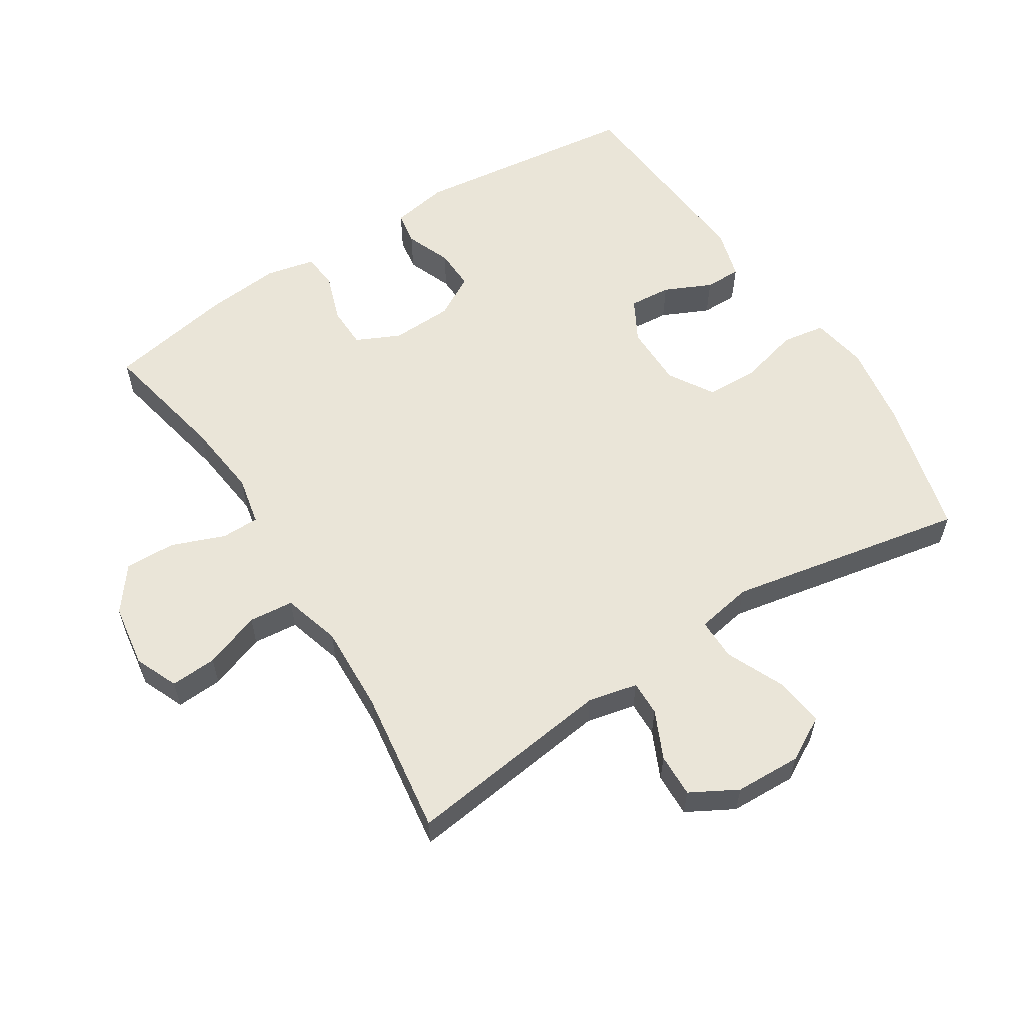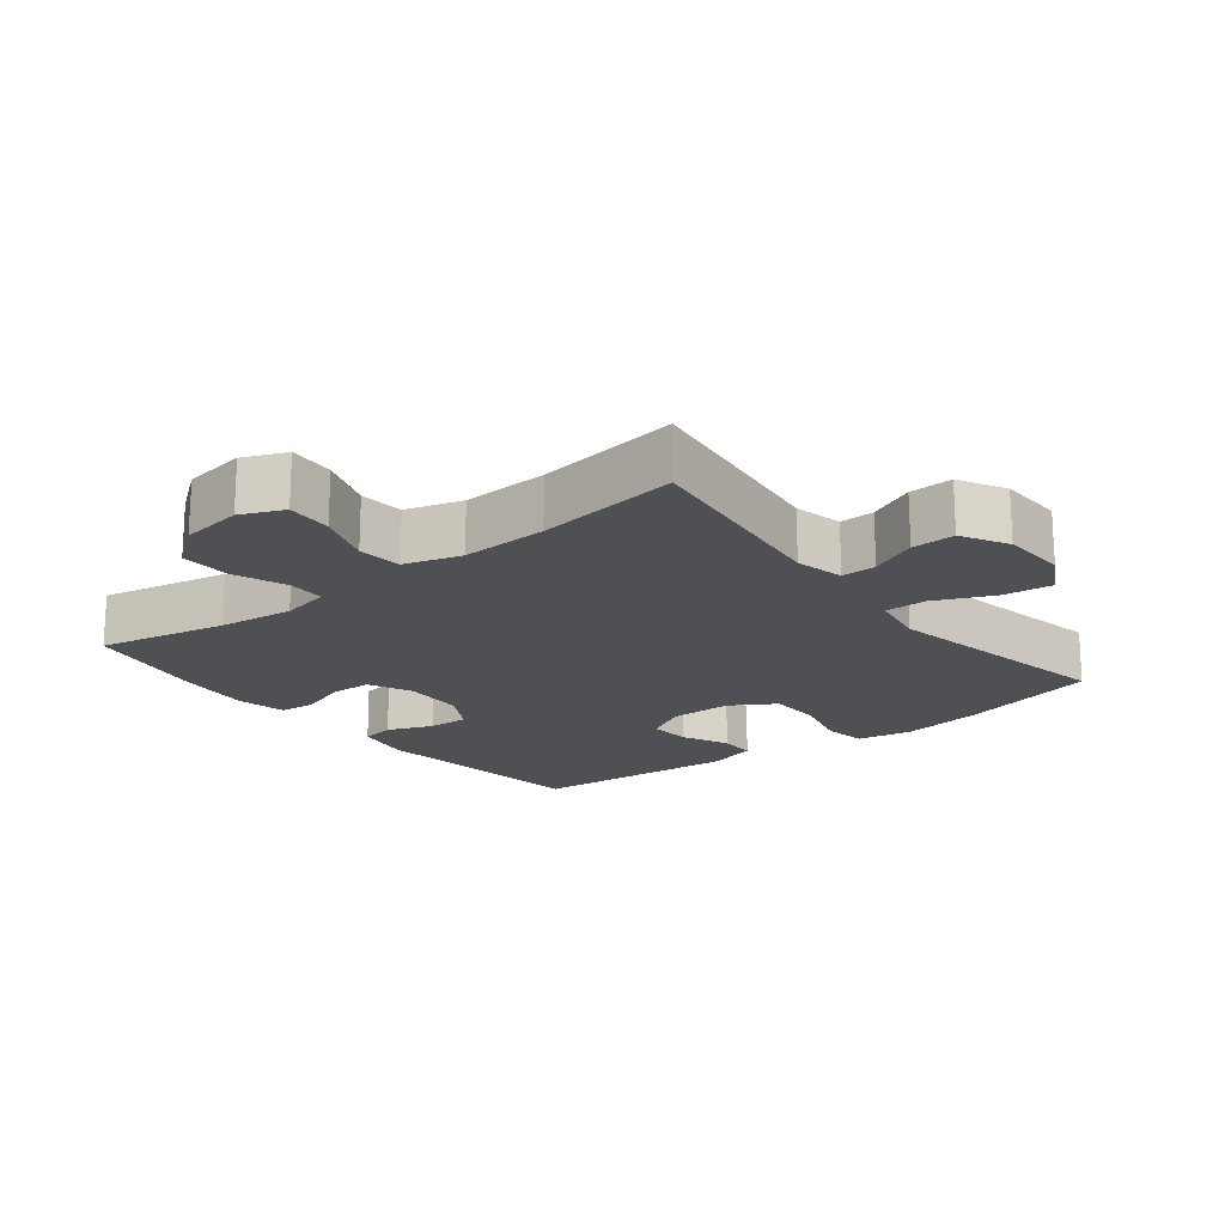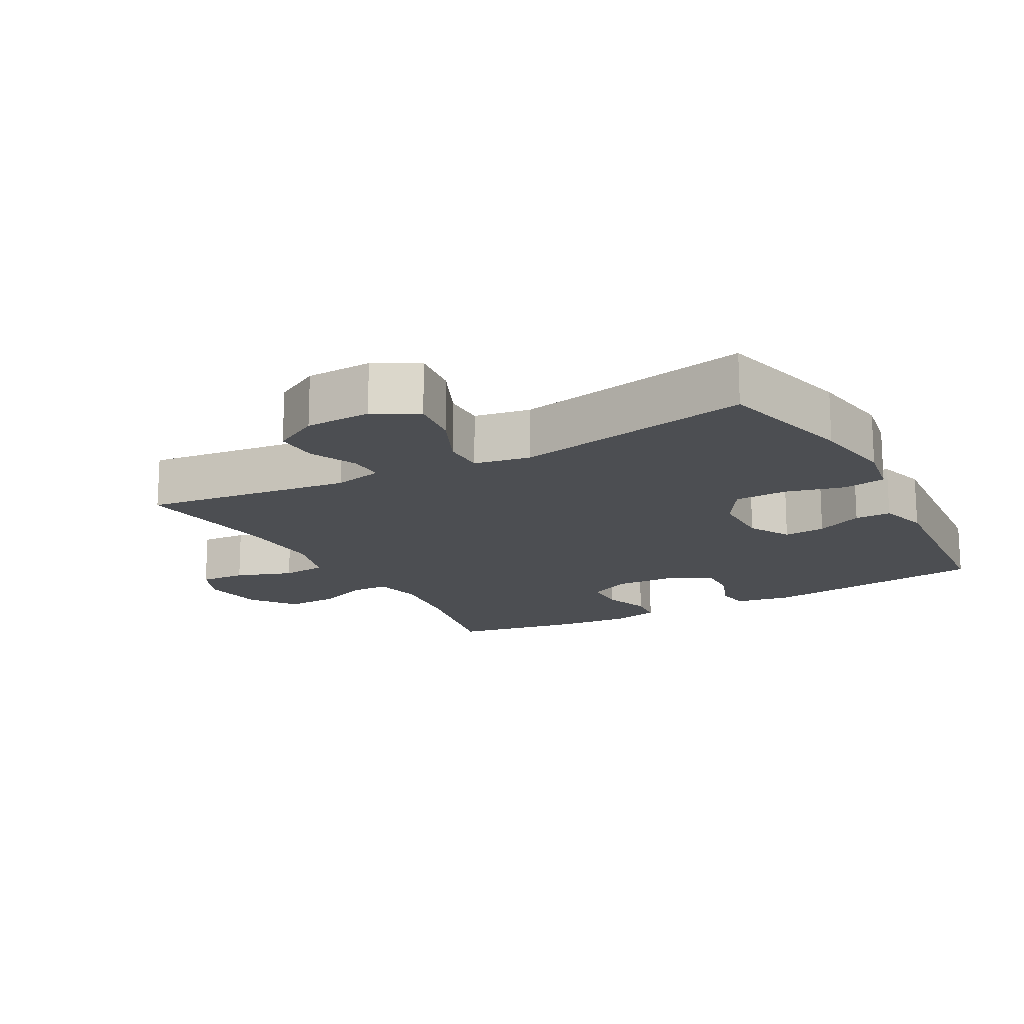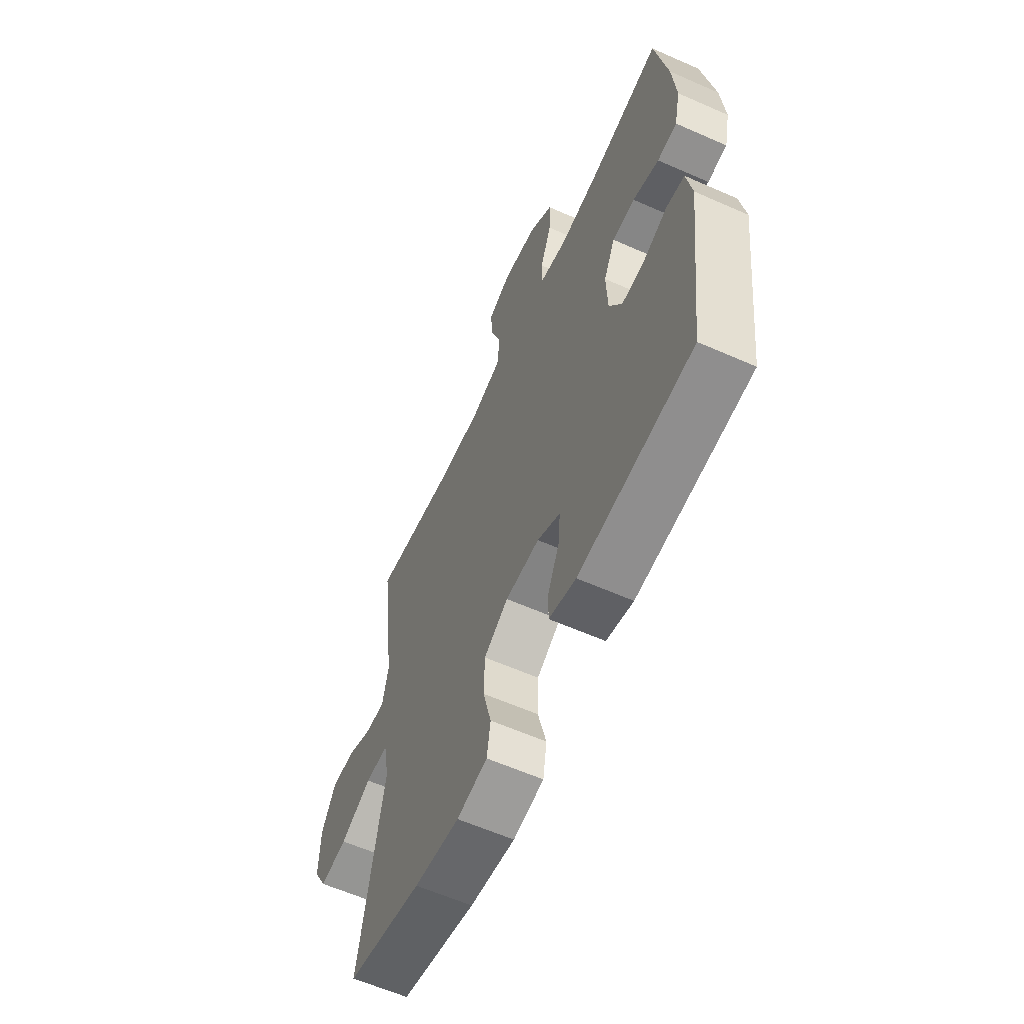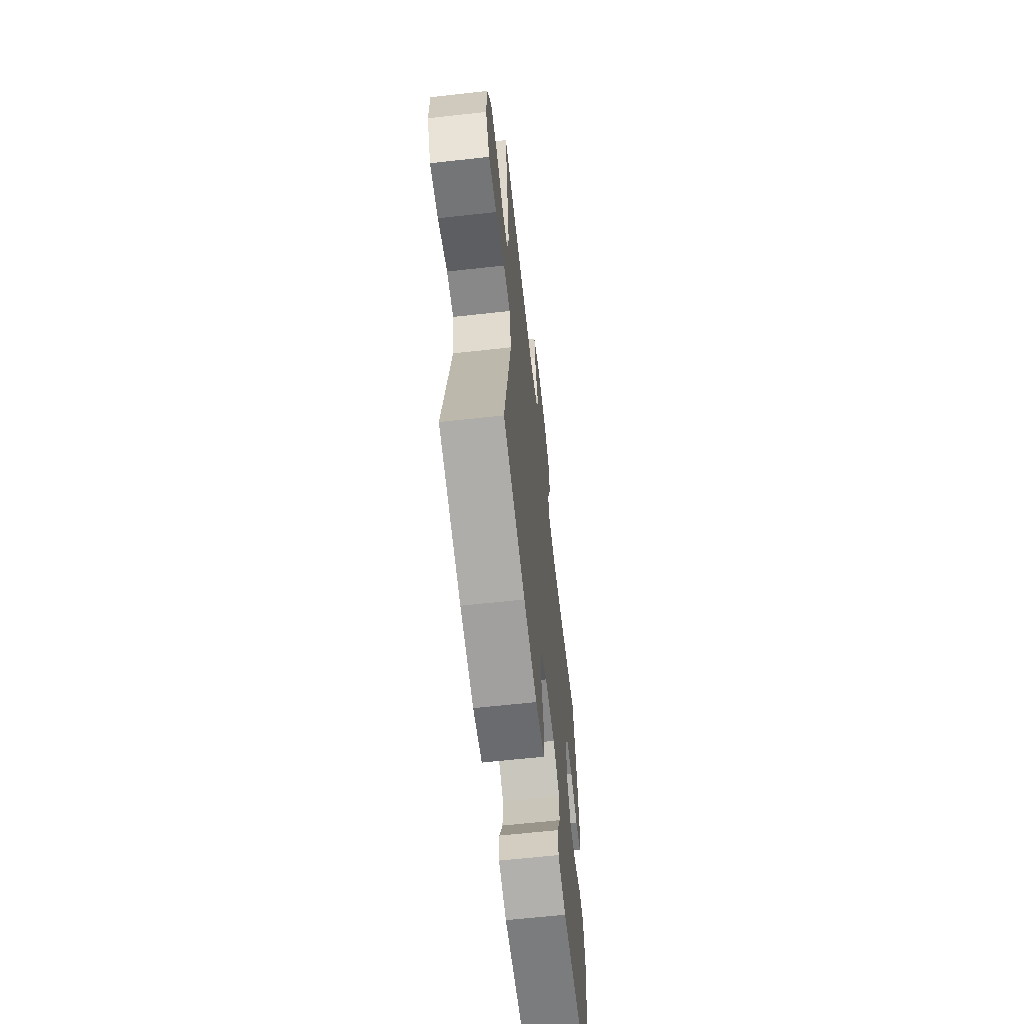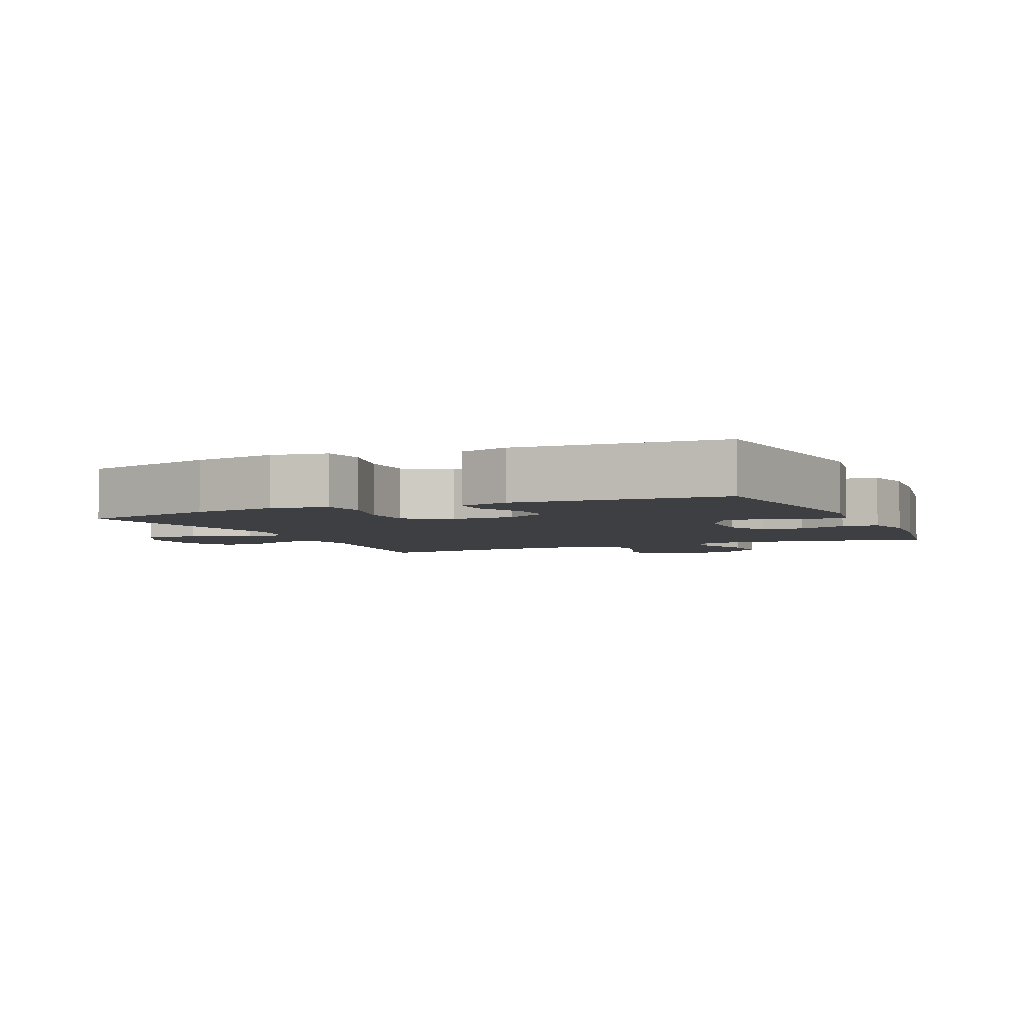
<metadata>
{"format":"obj","ext":"obj","renderer":"f3d","projection":"perspective","resolution":1024,"background":"white","views":[{"elev":58.7,"azim":57.5,"up":"+Y"},{"elev":-18.8,"azim":38.2,"up":"+Y"},{"elev":-16.5,"azim":118.8,"up":"+Y"},{"elev":-60.6,"azim":-114.3,"up":"+Z"},{"elev":-63.3,"azim":96.4,"up":"+Z"},{"elev":-4.3,"azim":-155.9,"up":"+Y"}]}
</metadata>
<code>
o path794
v -0.5564 0.0375 0.2854
v -0.5668 0.0375 0.1705
v -0.5501 0.0375 0.09507
v -0.4952 0.0375 0.08991
v -0.422 0.0375 0.1152
v -0.3581 0.0375 0.1136
v -0.3264 0.0375 0.04662
v -0.3297 0.0375 -0.04764
v -0.3659 0.0375 -0.1122
v -0.4292 0.0375 -0.1098
v -0.4986 0.0375 -0.08219
v -0.5497 0.0375 -0.09071
v -0.5648 0.0375 -0.1776
v -0.5216 0.0375 -0.5247
v -0.2016 0.0375 -0.551
v -0.1256 0.0375 -0.5295
v -0.1257 0.0375 -0.474
v -0.1592 0.0375 -0.402
v -0.1644 0.0375 -0.3376
v -0.09982 0.0375 -0.3019
v -0.003989 0.0375 -0.3027
v 0.06452 0.0375 -0.3446
v 0.06692 0.0375 -0.4255
v 0.04345 0.0375 -0.5166
v 0.05415 0.0375 -0.5824
v 0.1403 0.0375 -0.5978
v 0.2682 0.0375 -0.5783
v 0.4801 0.0375 -0.5247
v 0.41 0.0375 -0.1598
v 0.4254 0.0375 -0.07331
v 0.4899 0.0375 -0.07379
v 0.5783 0.0375 -0.1134
v 0.6554 0.0375 -0.123
v 0.6929 0.0375 -0.05562
v 0.6893 0.0375 0.0462
v 0.6497 0.0375 0.1177
v 0.5827 0.0375 0.1156
v 0.5098 0.0375 0.08207
v 0.456 0.0375 0.08085
v 0.439 0.0375 0.1563
v 0.4801 0.0375 0.4772
v 0.2573 0.0375 0.4462
v 0.1236 0.0375 0.4406
v 0.03537 0.0375 0.4664
v 0.02864 0.0375 0.535
v 0.05931 0.0375 0.6217
v 0.06332 0.0375 0.6928
v -0.00269 0.0375 0.7212
v -0.09926 0.0375 0.7067
v -0.1662 0.0375 0.6555
v -0.1636 0.0375 0.5776
v -0.1321 0.0375 0.4963
v -0.1326 0.0375 0.4385
v -0.2074 0.0375 0.4228
v -0.3246 0.0375 0.4364
v -0.5216 0.0375 0.4772
v -0.5564 -0.0375 0.2854
v -0.5668 -0.0375 0.1705
v -0.5501 -0.0375 0.09507
v -0.4952 -0.0375 0.08991
v -0.422 -0.0375 0.1152
v -0.3581 -0.0375 0.1136
v -0.3264 -0.0375 0.04662
v -0.3297 -0.0375 -0.04764
v -0.3659 -0.0375 -0.1122
v -0.4292 -0.0375 -0.1098
v -0.4986 -0.0375 -0.08219
v -0.5497 -0.0375 -0.09071
v -0.5648 -0.0375 -0.1776
v -0.5216 -0.0375 -0.5247
v -0.2016 -0.0375 -0.551
v -0.1256 -0.0375 -0.5295
v -0.1257 -0.0375 -0.474
v -0.1592 -0.0375 -0.402
v -0.1644 -0.0375 -0.3376
v -0.09982 -0.0375 -0.3019
v -0.003989 -0.0375 -0.3027
v 0.06452 -0.0375 -0.3446
v 0.06692 -0.0375 -0.4255
v 0.04345 -0.0375 -0.5166
v 0.05415 -0.0375 -0.5824
v 0.1403 -0.0375 -0.5978
v 0.2682 -0.0375 -0.5783
v 0.4801 -0.0375 -0.5247
v 0.41 -0.0375 -0.1598
v 0.4254 -0.0375 -0.07331
v 0.4899 -0.0375 -0.07379
v 0.5783 -0.0375 -0.1134
v 0.6554 -0.0375 -0.123
v 0.6929 -0.0375 -0.05562
v 0.6893 -0.0375 0.0462
v 0.6497 -0.0375 0.1177
v 0.5827 -0.0375 0.1156
v 0.5098 -0.0375 0.08207
v 0.456 -0.0375 0.08085
v 0.439 -0.0375 0.1563
v 0.4801 -0.0375 0.4772
v 0.2573 -0.0375 0.4462
v 0.1236 -0.0375 0.4406
v 0.03537 -0.0375 0.4664
v 0.02864 -0.0375 0.535
v 0.05931 -0.0375 0.6217
v 0.06332 -0.0375 0.6928
v -0.00269 -0.0375 0.7212
v -0.09926 -0.0375 0.7067
v -0.1662 -0.0375 0.6555
v -0.1636 -0.0375 0.5776
v -0.1321 -0.0375 0.4963
v -0.1326 -0.0375 0.4385
v -0.2074 -0.0375 0.4228
v -0.3246 -0.0375 0.4364
v -0.5216 -0.0375 0.4772
v -0.5564 0.0375 0.2854
v -0.5668 0.0375 0.1705
v -0.5501 0.0375 0.09507
v -0.5501 0.0375 0.09507
v -0.5497 0.0375 -0.09071
v -0.5497 0.0375 -0.09071
v -0.5648 0.0375 -0.1776
v -0.4952 0.0375 0.08991
v -0.4986 0.0375 -0.08219
v -0.5216 0.0375 0.4772
v -0.5216 0.0375 0.4772
v -0.5216 0.0375 -0.5247
v -0.5216 0.0375 -0.5247
v -0.4292 0.0375 -0.1098
v -0.422 0.0375 0.1152
v -0.3246 0.0375 0.4364
v -0.3659 0.0375 -0.1122
v -0.3659 0.0375 -0.1122
v -0.3581 0.0375 0.1136
v -0.3581 0.0375 0.1136
v -0.3297 0.0375 -0.04764
v -0.3264 0.0375 0.04662
v -0.2074 0.0375 0.4228
v -0.2016 0.0375 -0.551
v -0.1326 0.0375 0.4385
v -0.1326 0.0375 0.4385
v -0.1592 0.0375 -0.402
v -0.1644 0.0375 -0.3376
v -0.1644 0.0375 -0.3376
v -0.1256 0.0375 -0.5295
v -0.1256 0.0375 -0.5295
v -0.09926 0.0375 0.7067
v -0.1662 0.0375 0.6555
v -0.1636 0.0375 0.5776
v -0.09982 0.0375 -0.3019
v -0.1321 0.0375 0.4963
v -0.1257 0.0375 -0.474
v -0.003989 0.0375 -0.3027
v -0.00269 0.0375 0.7212
v 0.06452 0.0375 -0.3446
v 0.06332 0.0375 0.6928
v 0.06332 0.0375 0.6928
v 0.05931 0.0375 0.6217
v 0.02864 0.0375 0.535
v 0.03537 0.0375 0.4664
v 0.03537 0.0375 0.4664
v 0.1236 0.0375 0.4406
v 0.06692 0.0375 -0.4255
v 0.04345 0.0375 -0.5166
v 0.05415 0.0375 -0.5824
v 0.05415 0.0375 -0.5824
v 0.1403 0.0375 -0.5978
v 0.2573 0.0375 0.4462
v 0.2682 0.0375 -0.5783
v 0.4801 0.0375 0.4772
v 0.4801 0.0375 0.4772
v 0.41 0.0375 -0.1598
v 0.4254 0.0375 -0.07331
v 0.4254 0.0375 -0.07331
v 0.4899 0.0375 -0.07379
v 0.456 0.0375 0.08085
v 0.456 0.0375 0.08085
v 0.439 0.0375 0.1563
v 0.4801 0.0375 -0.5247
v 0.4801 0.0375 -0.5247
v 0.5098 0.0375 0.08207
v 0.5783 0.0375 -0.1134
v 0.5827 0.0375 0.1156
v 0.6554 0.0375 -0.123
v 0.6554 0.0375 -0.123
v 0.6497 0.0375 0.1177
v 0.6497 0.0375 0.1177
v 0.6893 0.0375 0.0462
v 0.6929 0.0375 -0.05562
v -0.5564 -0.0375 0.2854
v -0.5668 -0.0375 0.1705
v -0.5501 -0.0375 0.09507
v -0.5501 -0.0375 0.09507
v -0.5497 -0.0375 -0.09071
v -0.5497 -0.0375 -0.09071
v -0.5648 -0.0375 -0.1776
v -0.4952 -0.0375 0.08991
v -0.4986 -0.0375 -0.08219
v -0.5216 -0.0375 0.4772
v -0.5216 -0.0375 0.4772
v -0.5216 -0.0375 -0.5247
v -0.5216 -0.0375 -0.5247
v -0.4292 -0.0375 -0.1098
v -0.422 -0.0375 0.1152
v -0.3246 -0.0375 0.4364
v -0.3659 -0.0375 -0.1122
v -0.3659 -0.0375 -0.1122
v -0.3581 -0.0375 0.1136
v -0.3581 -0.0375 0.1136
v -0.3297 -0.0375 -0.04764
v -0.3264 -0.0375 0.04662
v -0.2074 -0.0375 0.4228
v -0.2016 -0.0375 -0.551
v -0.1326 -0.0375 0.4385
v -0.1326 -0.0375 0.4385
v -0.1592 -0.0375 -0.402
v -0.1644 -0.0375 -0.3376
v -0.1644 -0.0375 -0.3376
v -0.1256 -0.0375 -0.5295
v -0.1256 -0.0375 -0.5295
v -0.09926 -0.0375 0.7067
v -0.1662 -0.0375 0.6555
v -0.1636 -0.0375 0.5776
v -0.09982 -0.0375 -0.3019
v -0.1321 -0.0375 0.4963
v -0.1257 -0.0375 -0.474
v -0.003989 -0.0375 -0.3027
v -0.00269 -0.0375 0.7212
v 0.06452 -0.0375 -0.3446
v 0.06332 -0.0375 0.6928
v 0.06332 -0.0375 0.6928
v 0.05931 -0.0375 0.6217
v 0.02864 -0.0375 0.535
v 0.03537 -0.0375 0.4664
v 0.03537 -0.0375 0.4664
v 0.1236 -0.0375 0.4406
v 0.06692 -0.0375 -0.4255
v 0.04345 -0.0375 -0.5166
v 0.05415 -0.0375 -0.5824
v 0.05415 -0.0375 -0.5824
v 0.1403 -0.0375 -0.5978
v 0.2573 -0.0375 0.4462
v 0.2682 -0.0375 -0.5783
v 0.4801 -0.0375 0.4772
v 0.4801 -0.0375 0.4772
v 0.41 -0.0375 -0.1598
v 0.4254 -0.0375 -0.07331
v 0.4254 -0.0375 -0.07331
v 0.4899 -0.0375 -0.07379
v 0.456 -0.0375 0.08085
v 0.456 -0.0375 0.08085
v 0.439 -0.0375 0.1563
v 0.4801 -0.0375 -0.5247
v 0.4801 -0.0375 -0.5247
v 0.5098 -0.0375 0.08207
v 0.5783 -0.0375 -0.1134
v 0.5827 -0.0375 0.1156
v 0.6554 -0.0375 -0.123
v 0.6554 -0.0375 -0.123
v 0.6497 -0.0375 0.1177
v 0.6497 -0.0375 0.1177
v 0.6893 -0.0375 0.0462
v 0.6929 -0.0375 -0.05562
f 240 234 238
f 208 233 211
f 259 253 260
f 210 213 198
f 221 203 214
f 198 214 203
f 208 211 205
f 229 218 230
f 252 253 259
f 243 226 240
f 203 221 207
f 244 246 247
f 202 205 209
f 224 249 233
f 234 235 238
f 233 249 239
f 207 221 224
f 260 253 255
f 243 224 226
f 220 218 219
f 233 231 211
f 223 210 216
f 222 230 220
f 239 249 241
f 198 203 193
f 191 193 195
f 238 235 236
f 211 231 222
f 225 229 227
f 226 234 240
f 201 205 202
f 218 229 225
f 244 224 243
f 247 246 252
f 252 259 254
f 220 230 218
f 253 252 246
f 207 224 208
f 222 231 230
f 193 203 200
f 209 205 211
f 208 224 233
f 188 201 187
f 224 244 249
f 195 193 200
f 249 244 247
f 213 210 223
f 187 202 196
f 254 259 257
f 187 201 202
f 201 188 194
f 243 240 250
f 194 188 189
f 213 214 198
f 1 2 58 57
f 2 116 190 58
f 118 13 69 192
f 3 4 60 59
f 11 12 68 67
f 123 1 57 197
f 13 125 199 69
f 10 11 67 66
f 4 5 61 60
f 55 56 112 111
f 130 10 66 204
f 5 132 206 61
f 8 9 65 64
f 6 7 63 62
f 7 8 64 63
f 54 55 111 110
f 14 15 71 70
f 138 54 110 212
f 18 141 215 74
f 15 143 217 71
f 49 50 106 105
f 50 51 107 106
f 19 20 76 75
f 51 52 108 107
f 17 18 74 73
f 16 17 73 72
f 52 53 109 108
f 20 21 77 76
f 48 49 105 104
f 21 22 78 77
f 154 48 104 228
f 46 47 103 102
f 45 46 102 101
f 158 45 101 232
f 43 44 100 99
f 23 24 80 79
f 24 163 237 80
f 25 26 82 81
f 22 23 79 78
f 42 43 99 98
f 26 27 83 82
f 168 42 98 242
f 29 171 245 85
f 30 31 87 86
f 174 40 96 248
f 177 29 85 251
f 27 28 84 83
f 38 39 95 94
f 40 41 97 96
f 31 32 88 87
f 37 38 94 93
f 32 182 256 88
f 184 37 93 258
f 35 36 92 91
f 34 35 91 90
f 33 34 90 89
f 166 164 160
f 134 137 159
f 185 186 179
f 136 124 139
f 147 140 129
f 124 129 140
f 134 131 137
f 155 156 144
f 178 185 179
f 169 166 152
f 129 133 147
f 170 173 172
f 128 135 131
f 150 159 175
f 160 164 161
f 159 165 175
f 133 150 147
f 186 181 179
f 169 152 150
f 146 145 144
f 159 137 157
f 149 142 136
f 148 146 156
f 165 167 175
f 124 119 129
f 117 121 119
f 164 162 161
f 137 148 157
f 151 153 155
f 152 166 160
f 127 128 131
f 144 151 155
f 170 169 150
f 173 178 172
f 178 180 185
f 146 144 156
f 179 172 178
f 133 134 150
f 148 156 157
f 119 126 129
f 135 137 131
f 134 159 150
f 114 113 127
f 150 175 170
f 121 126 119
f 175 173 170
f 139 149 136
f 113 122 128
f 180 183 185
f 113 128 127
f 127 120 114
f 169 176 166
f 120 115 114
f 139 124 140

</code>
